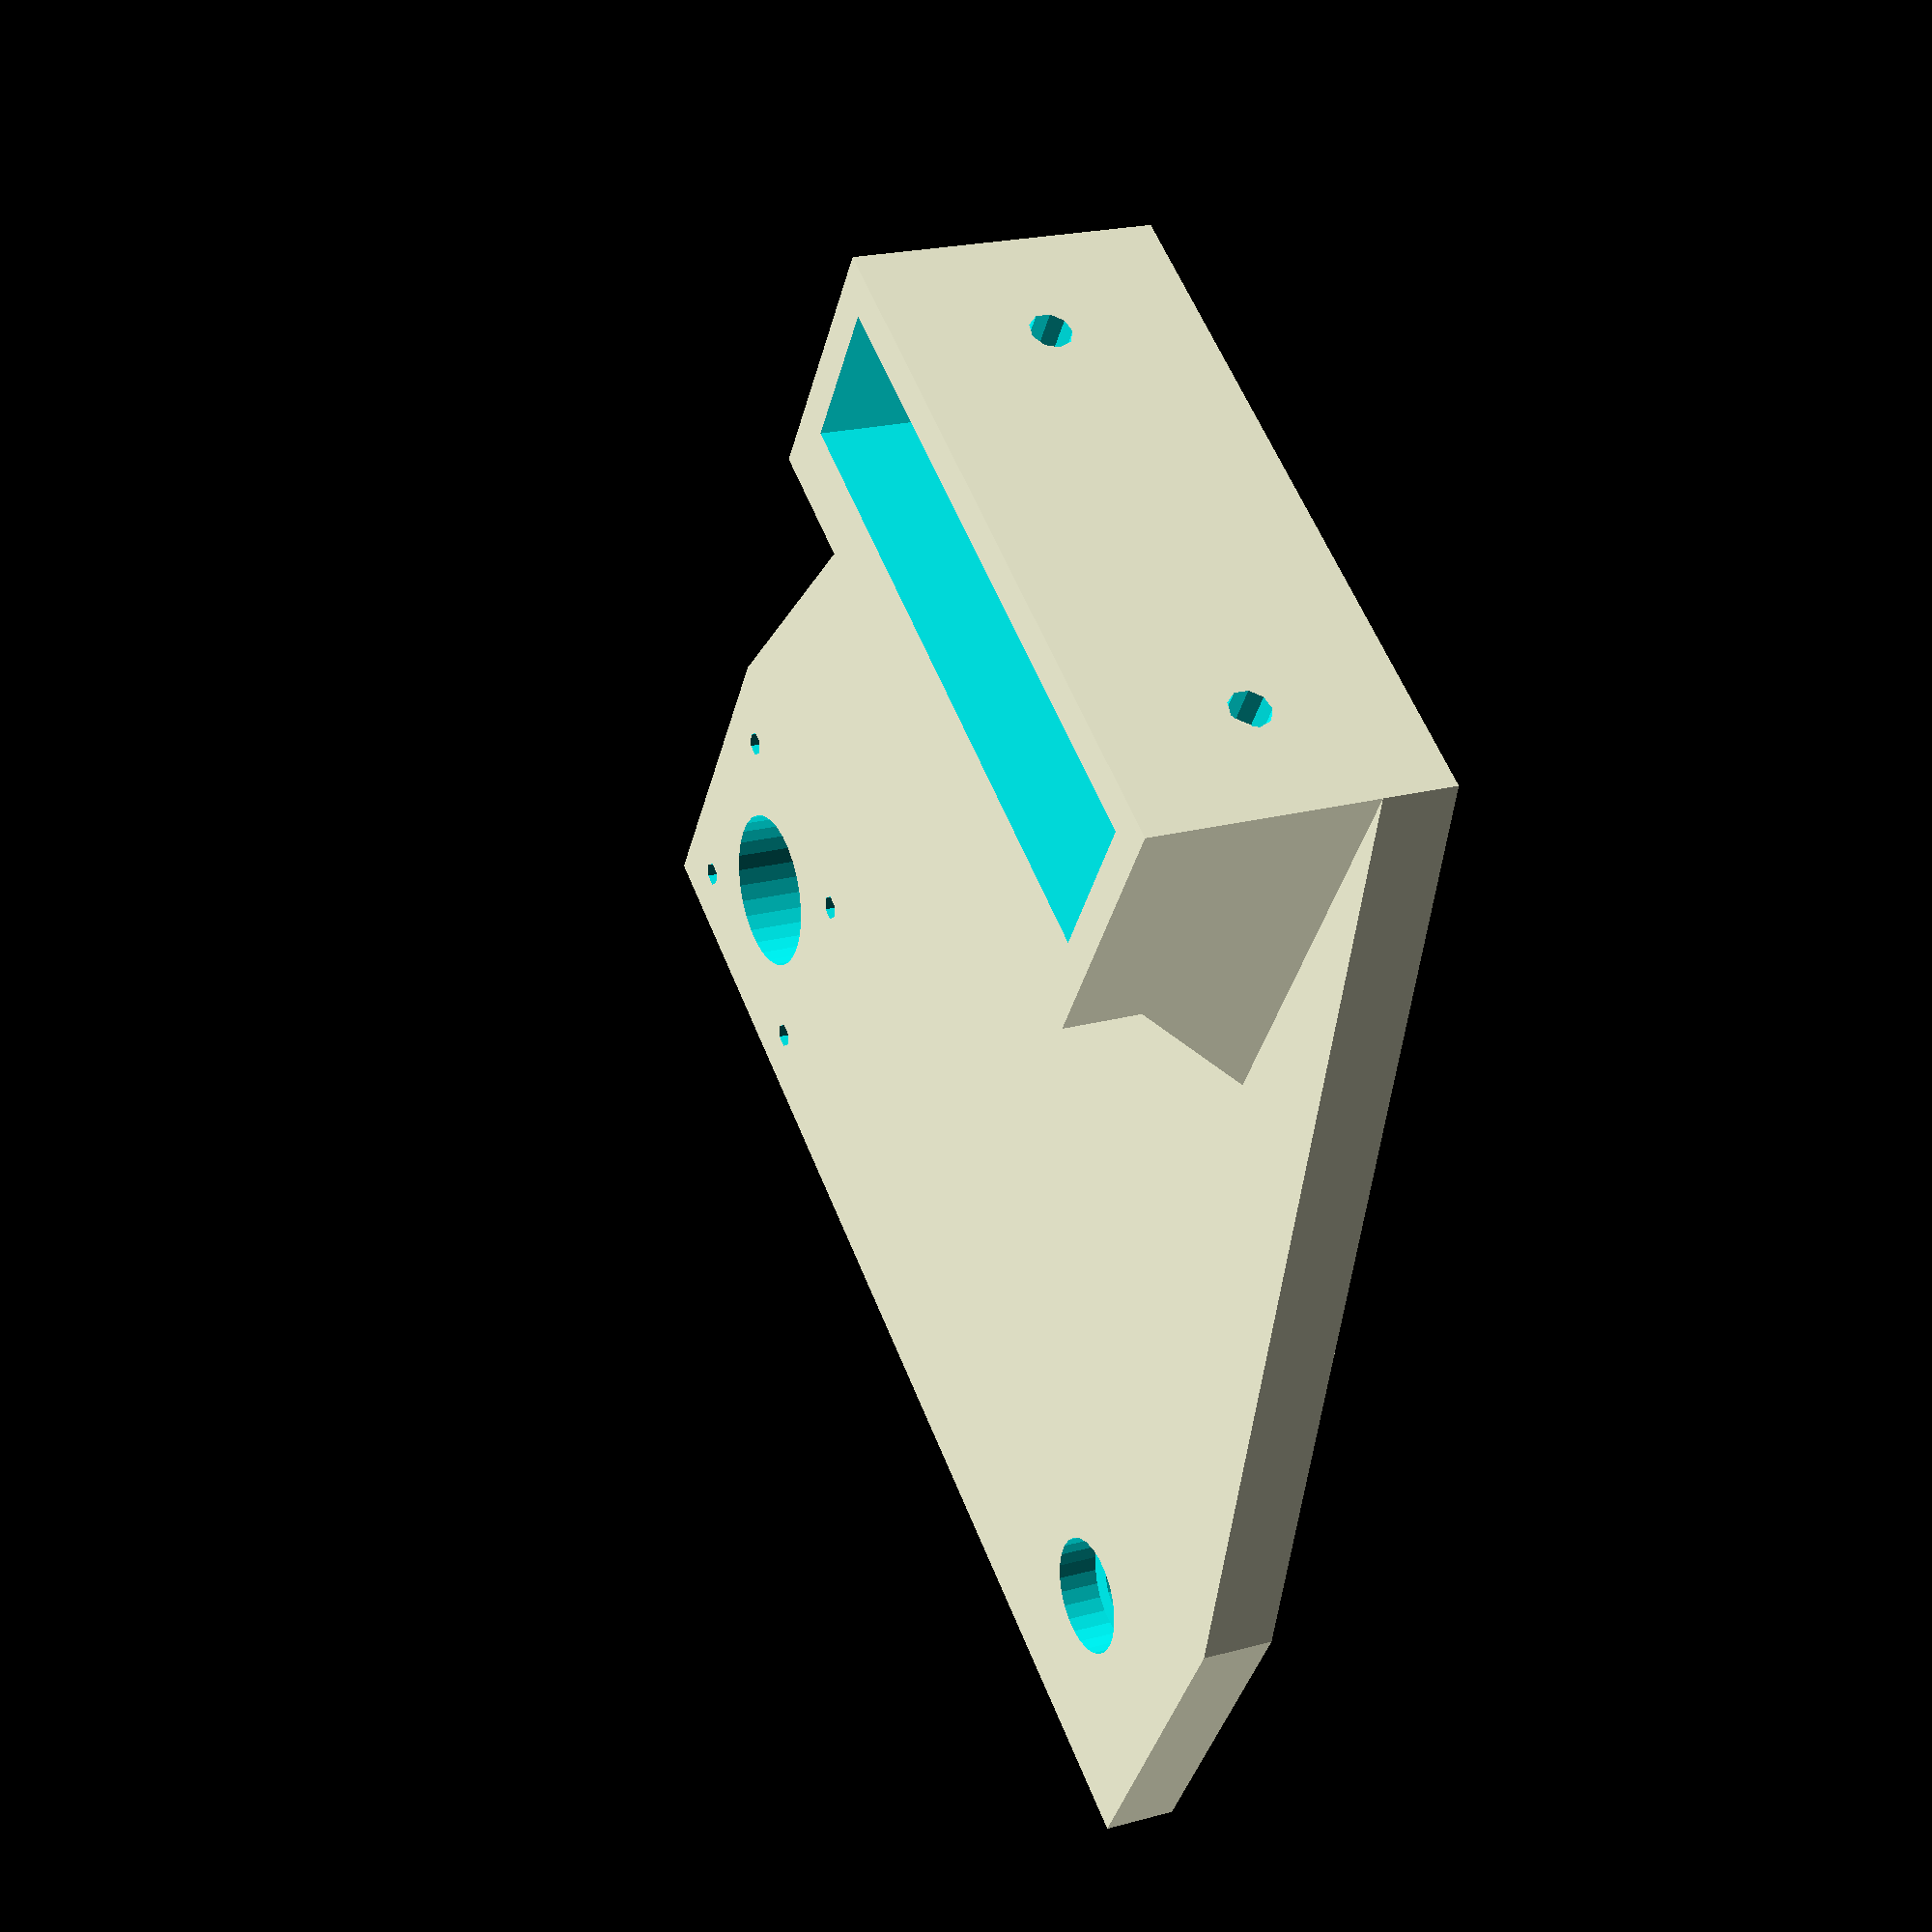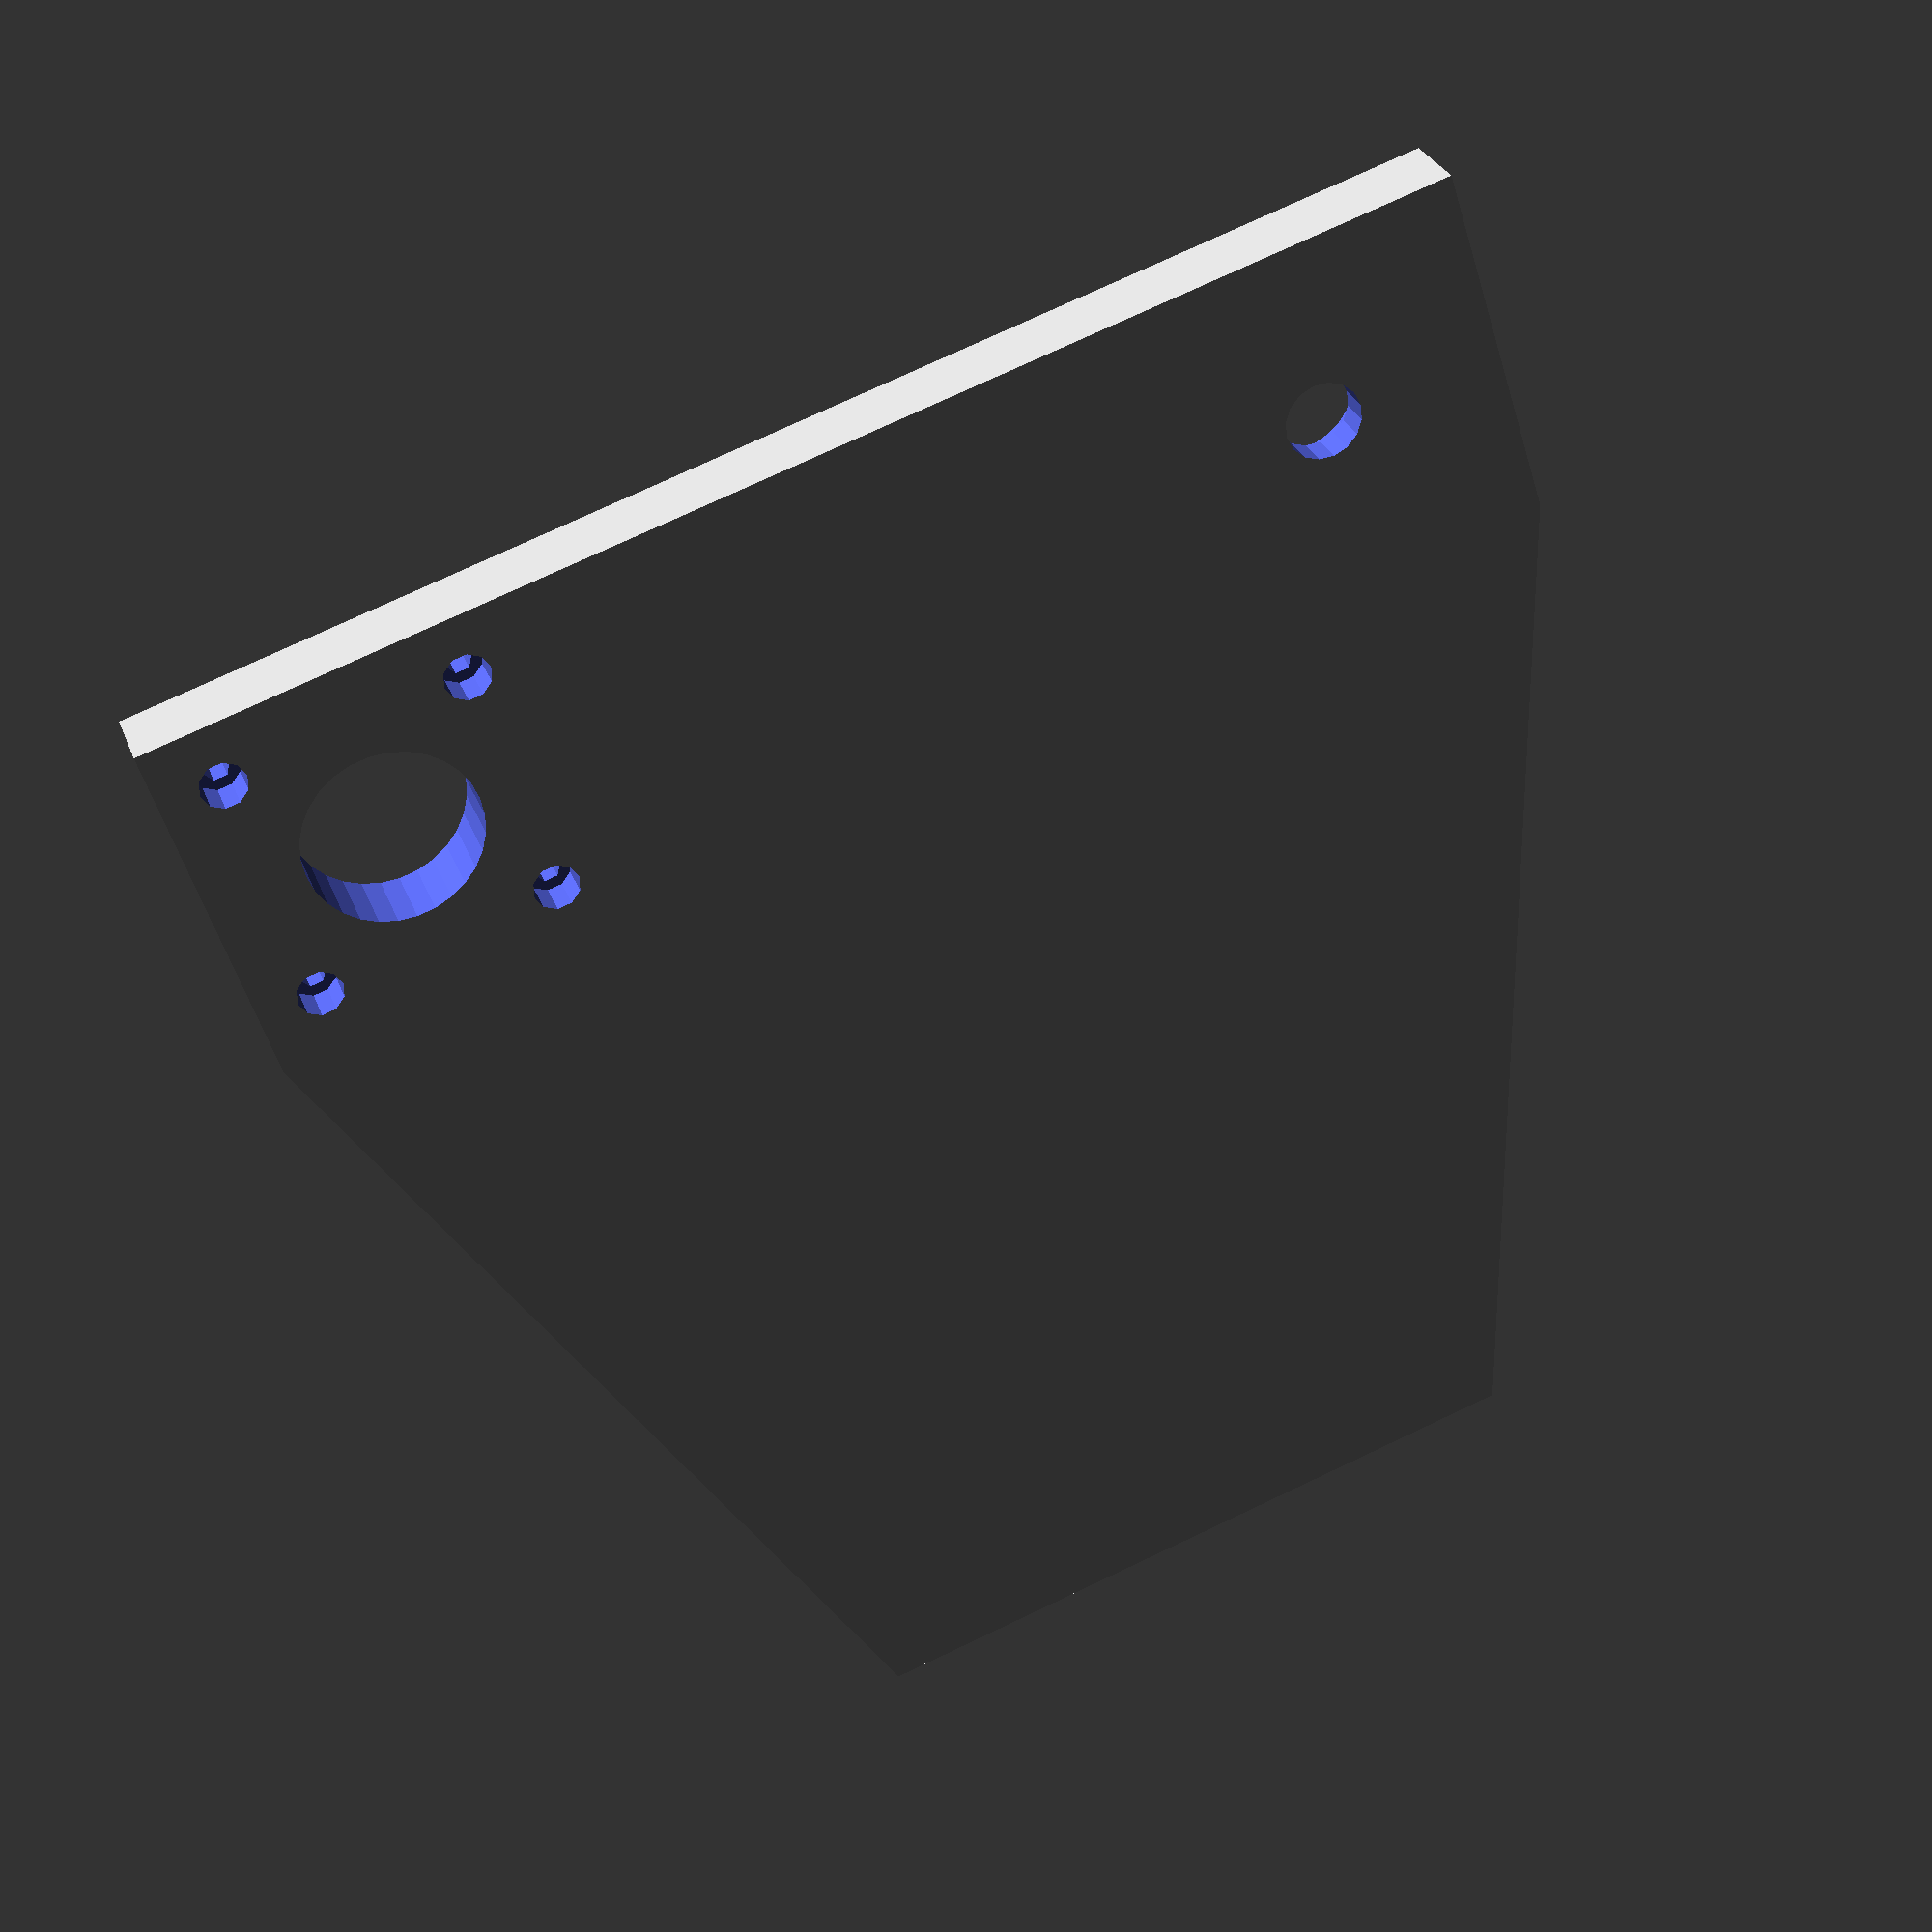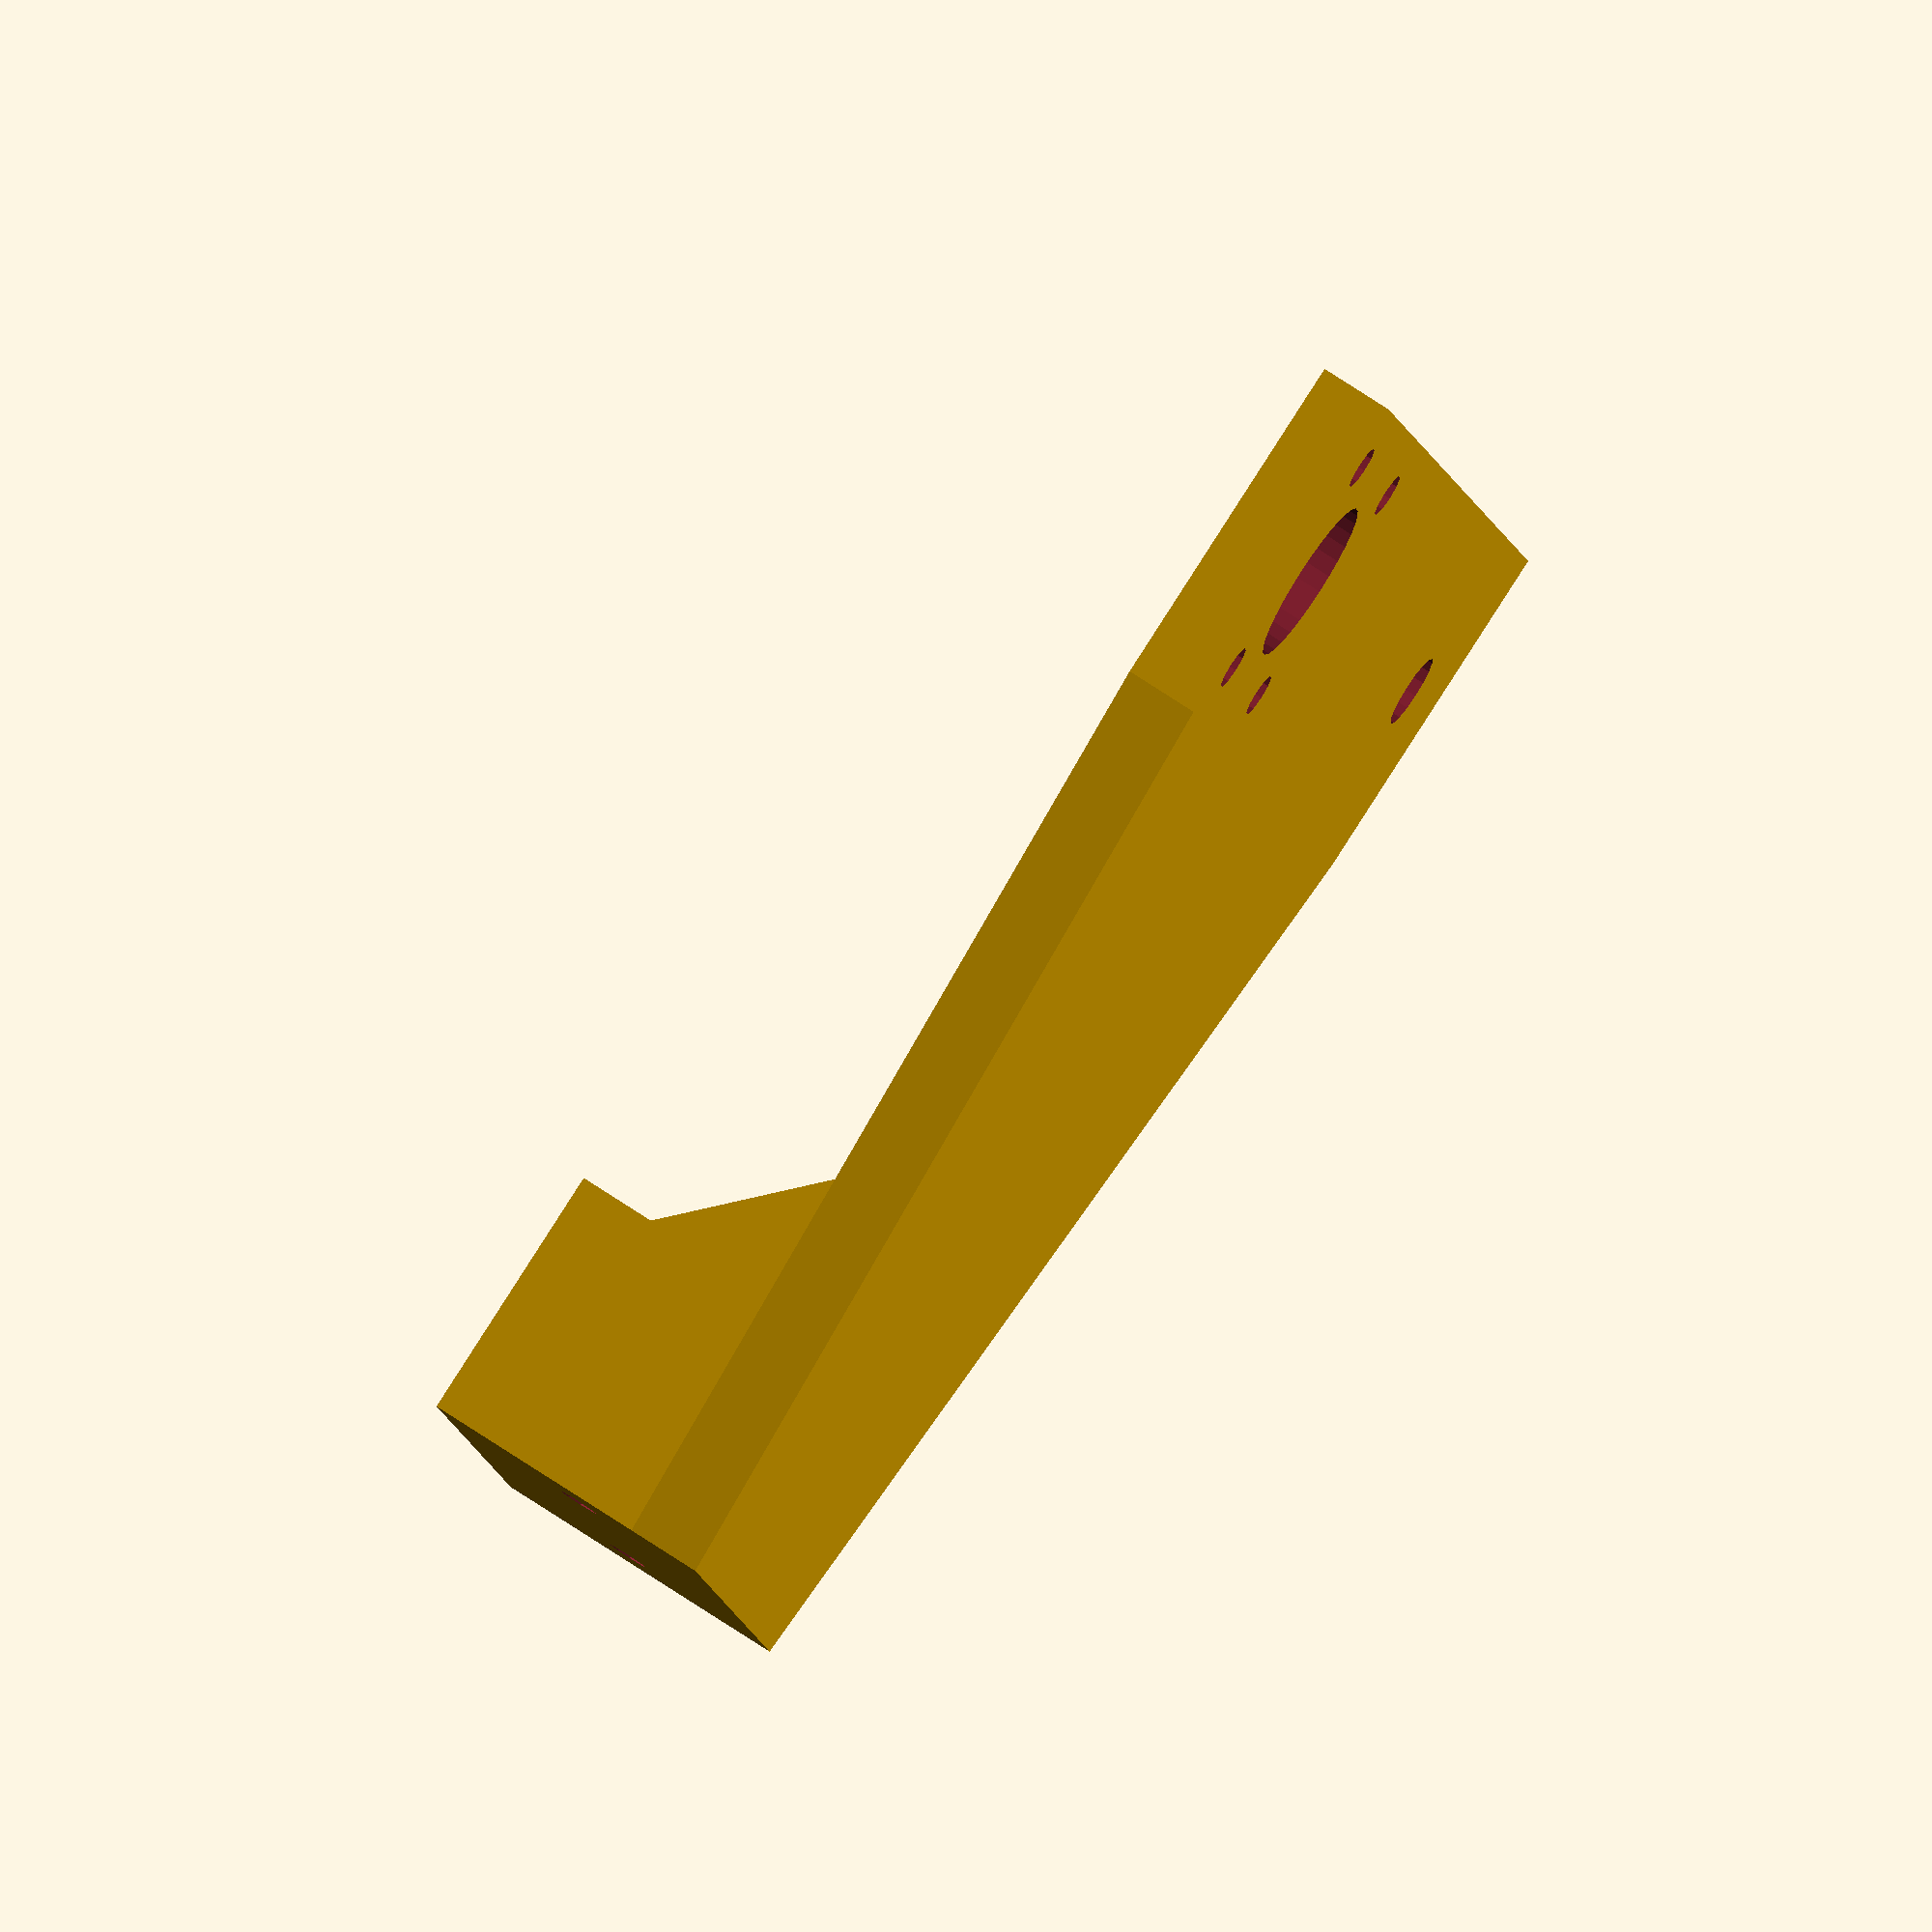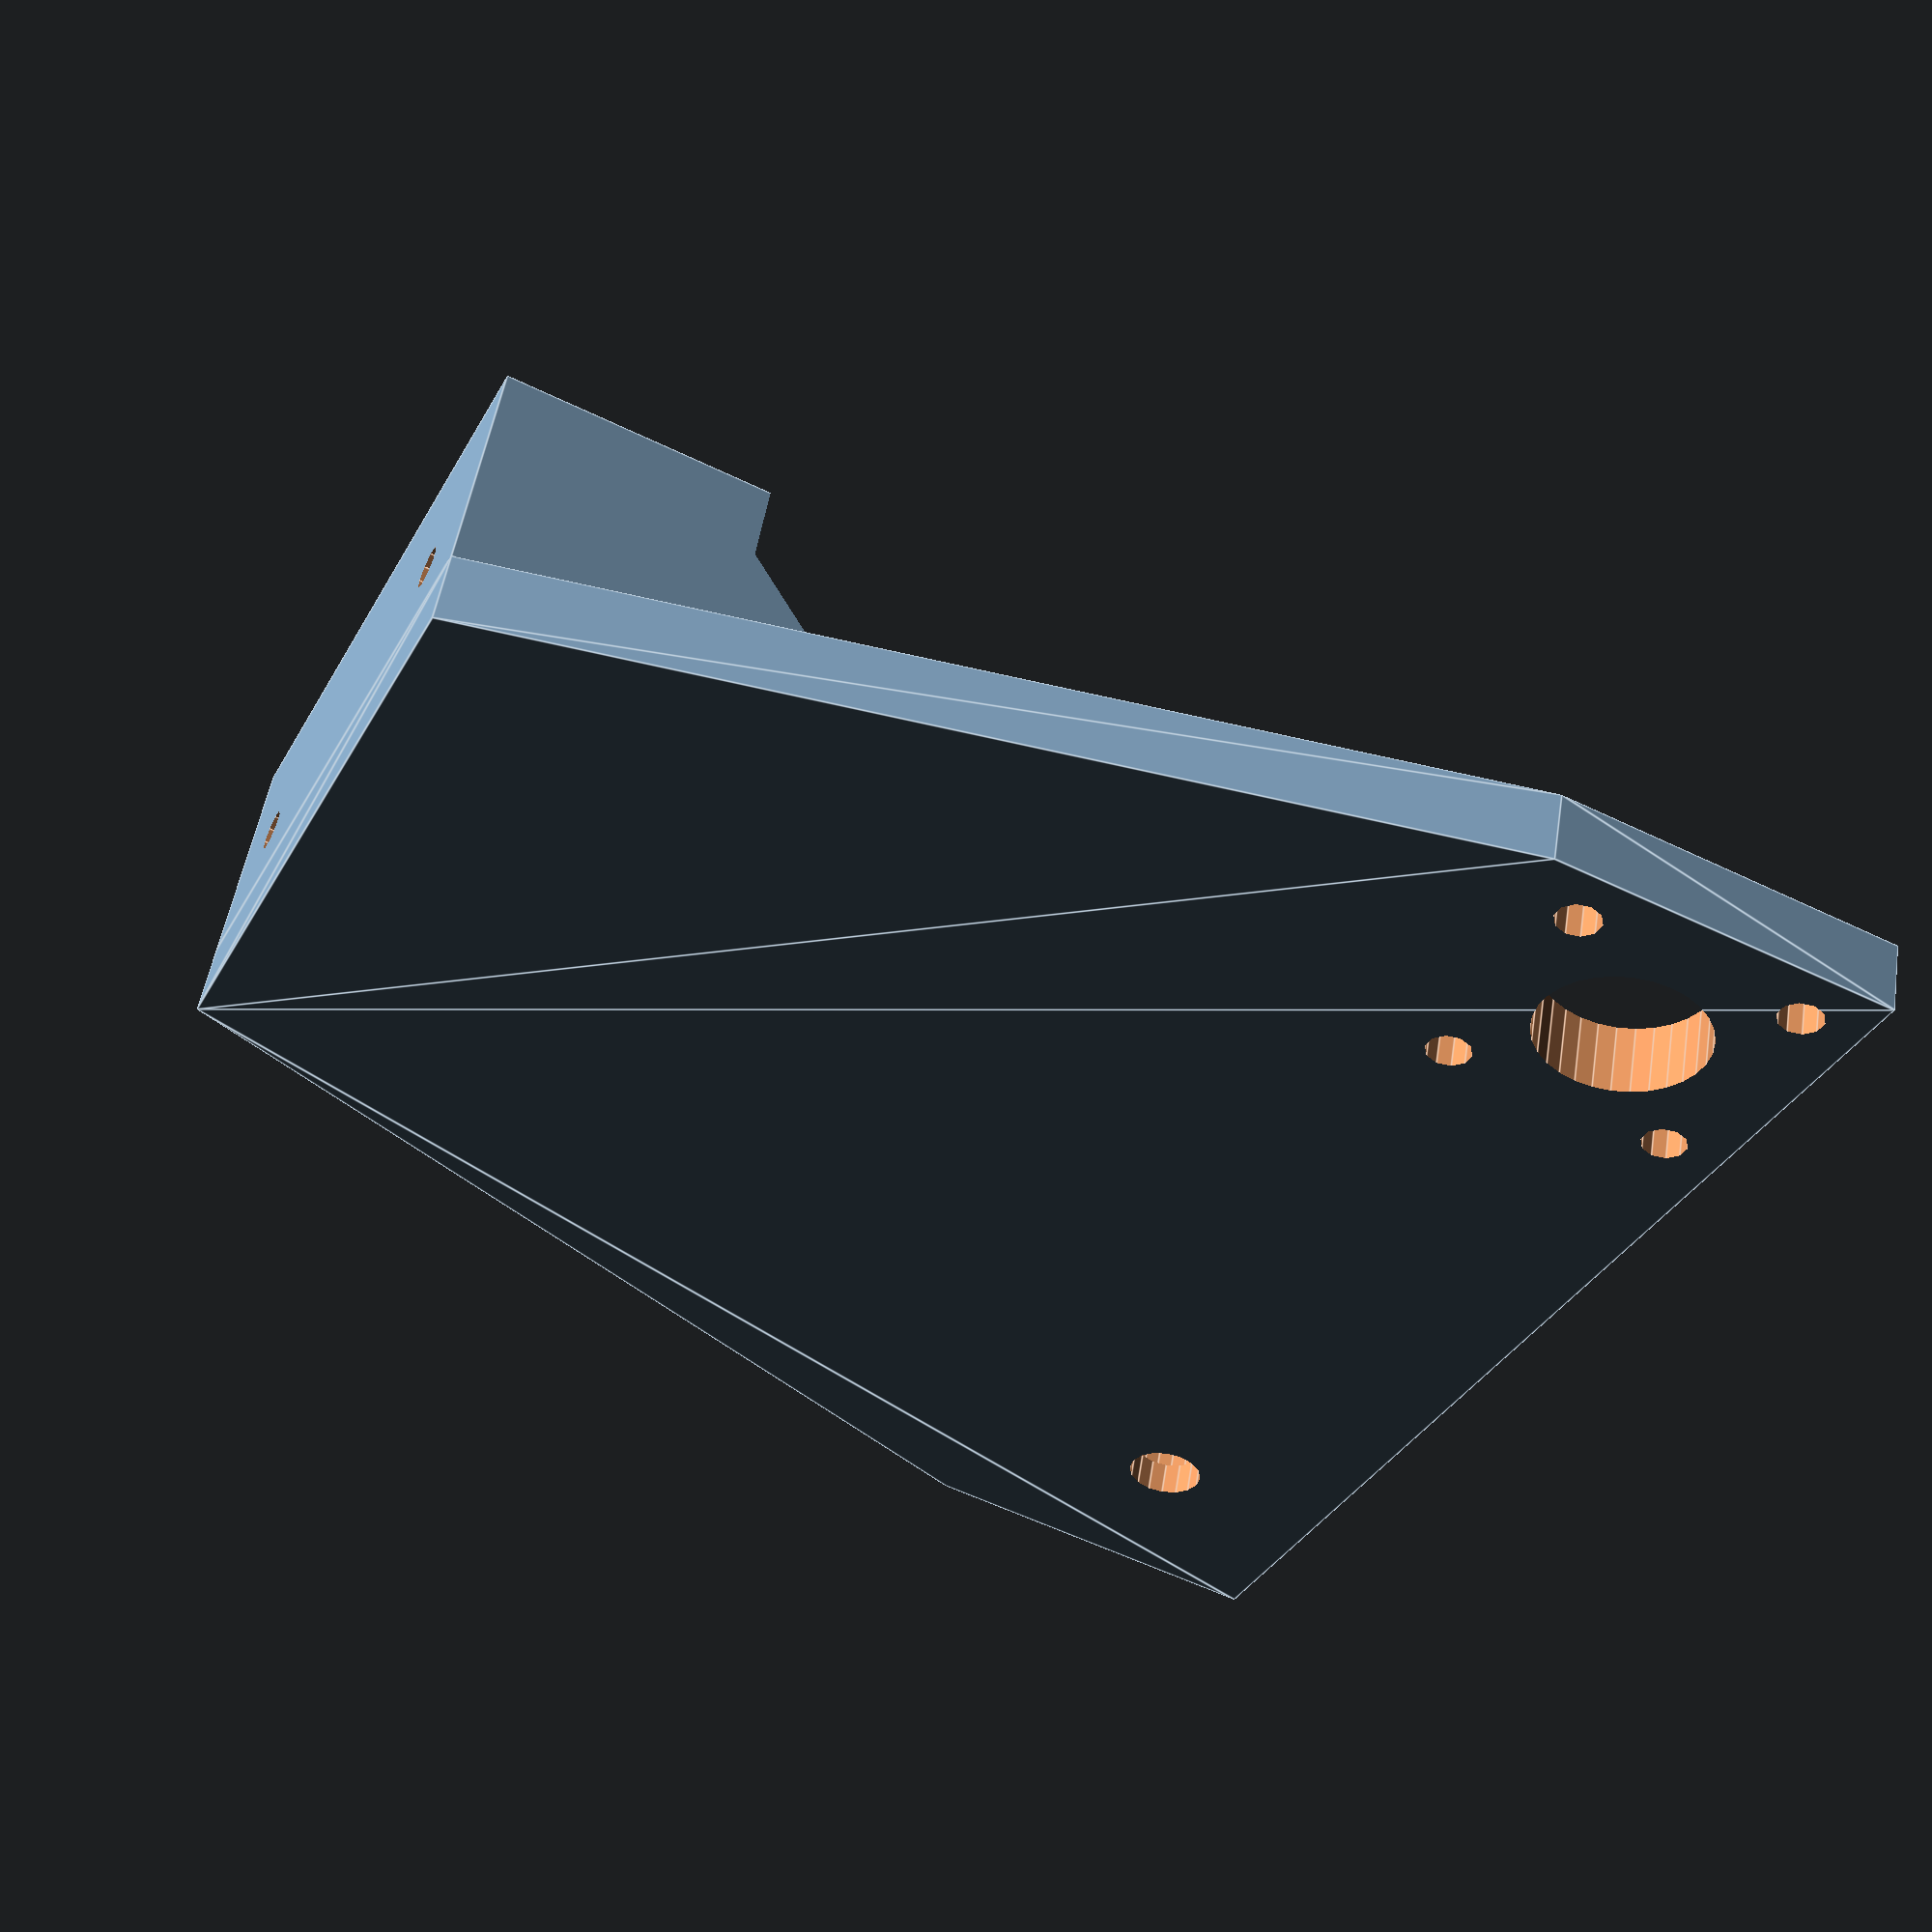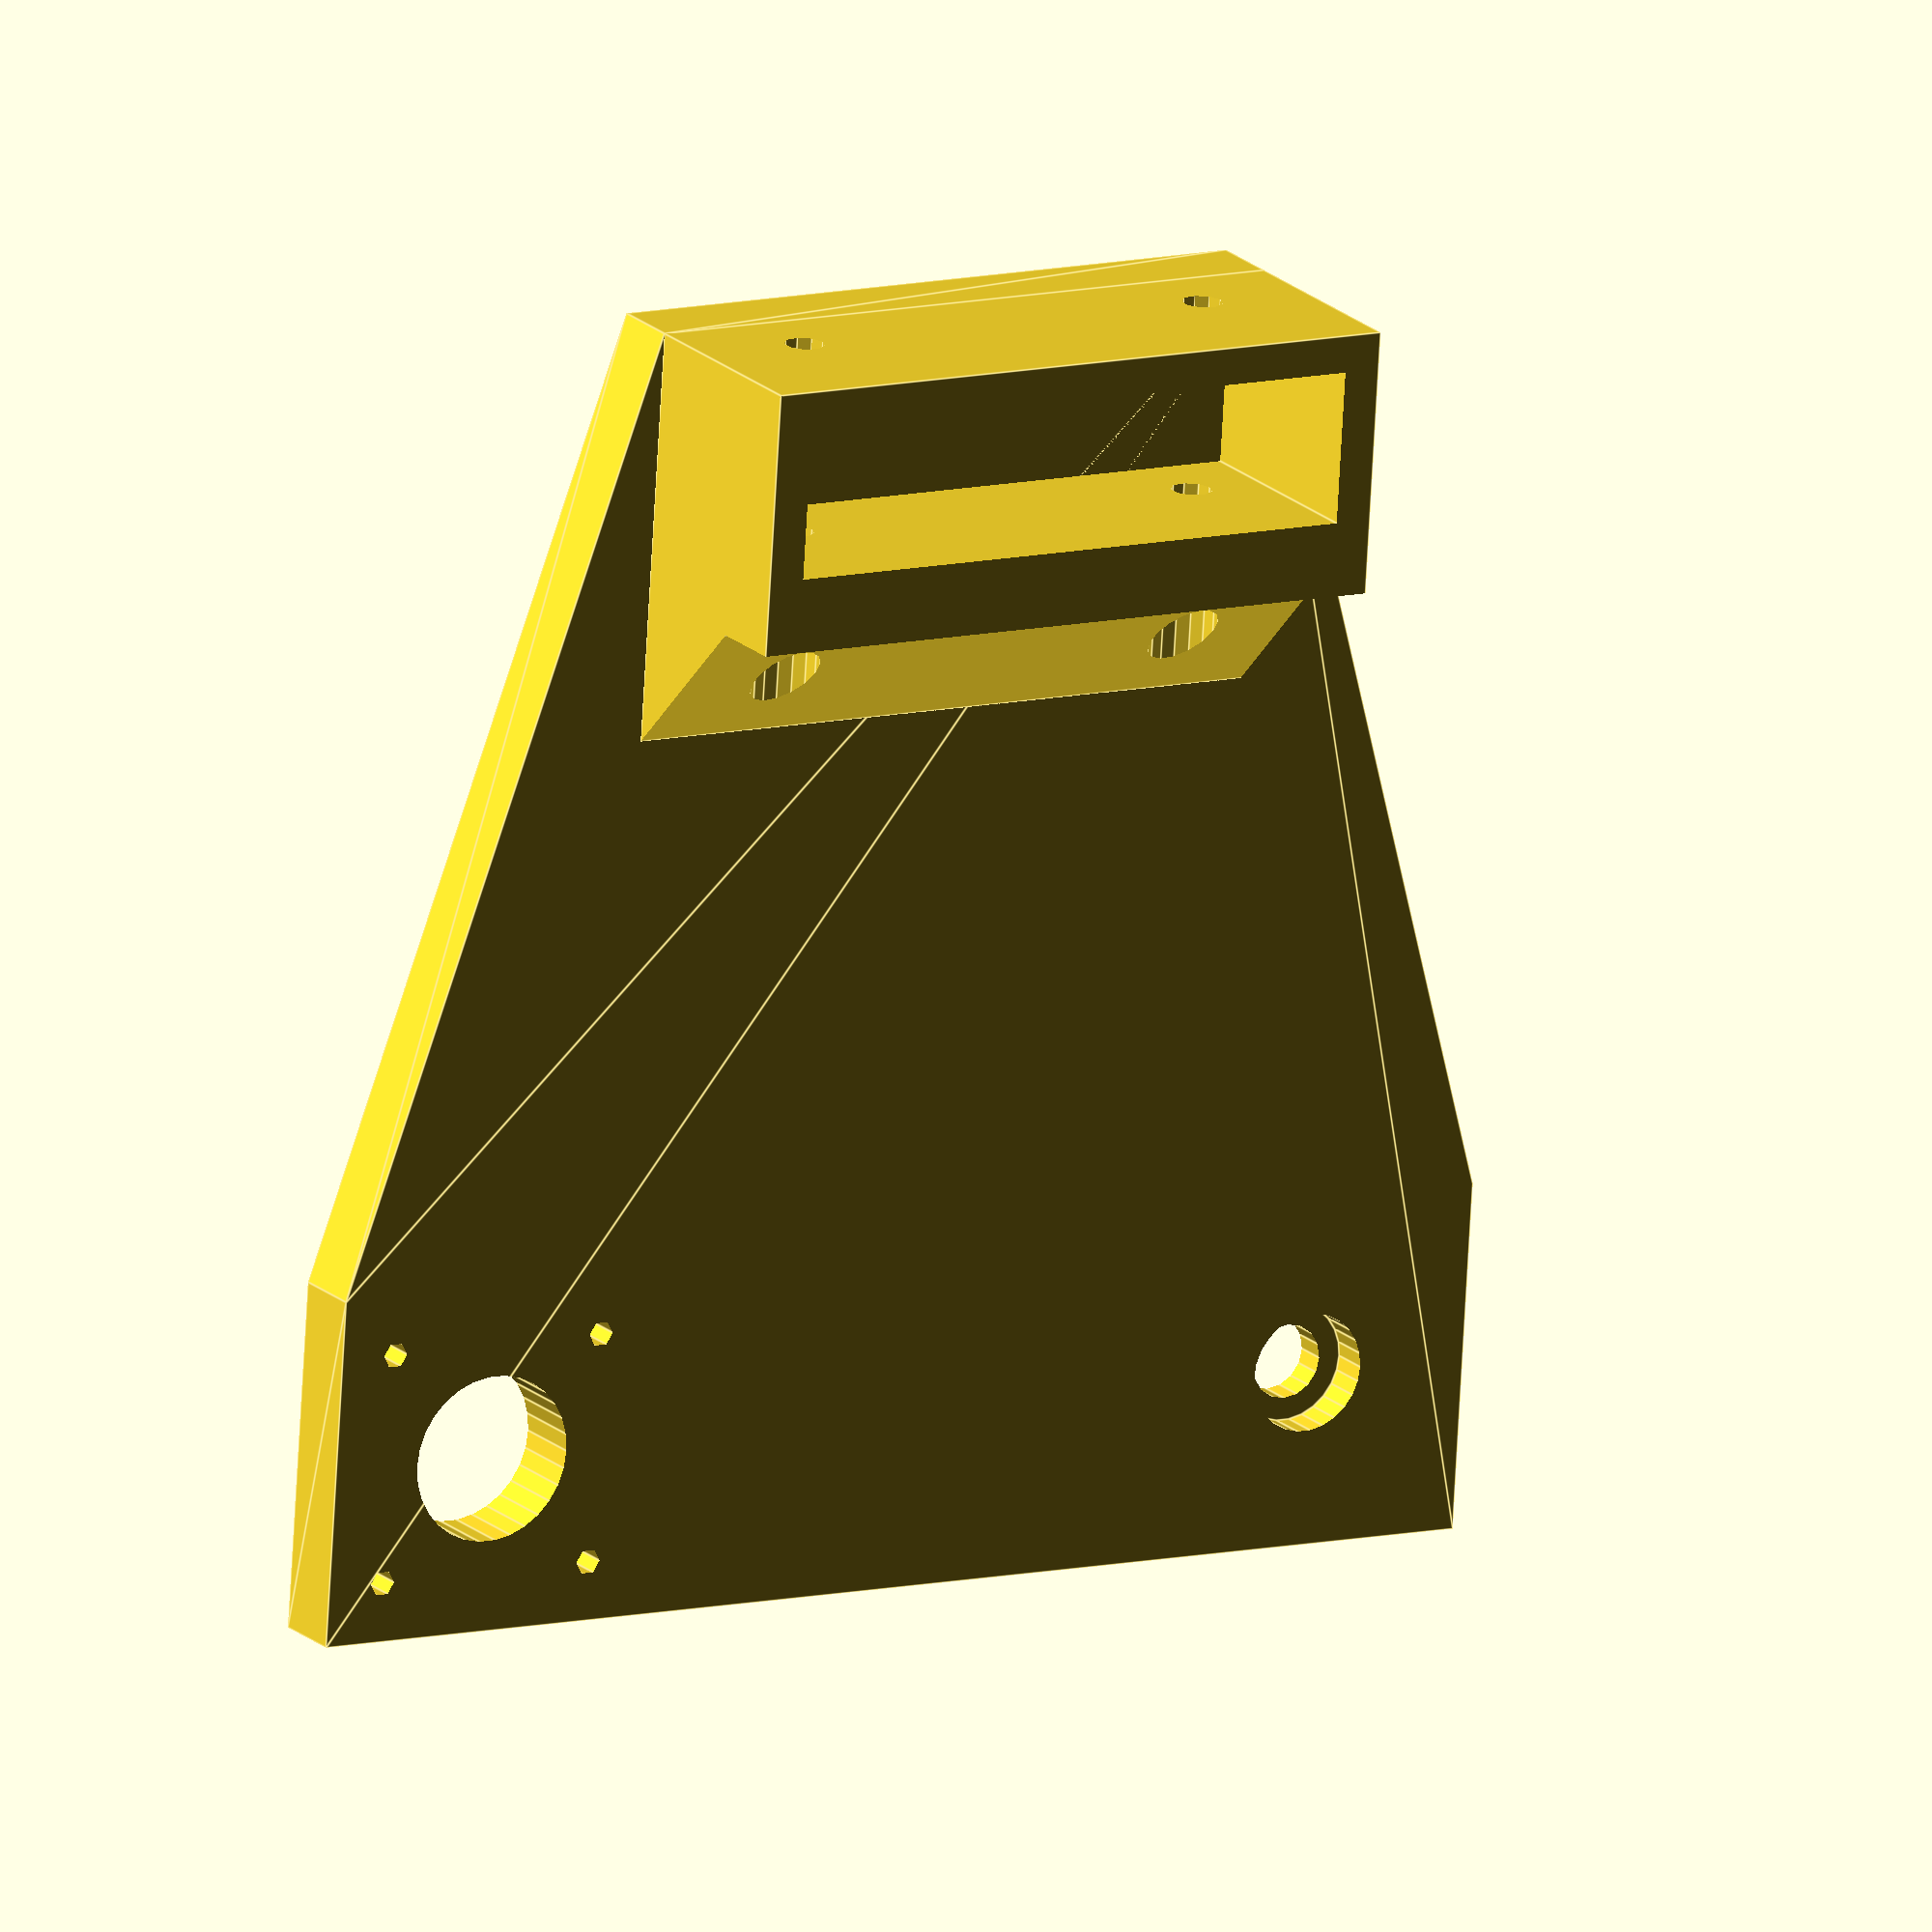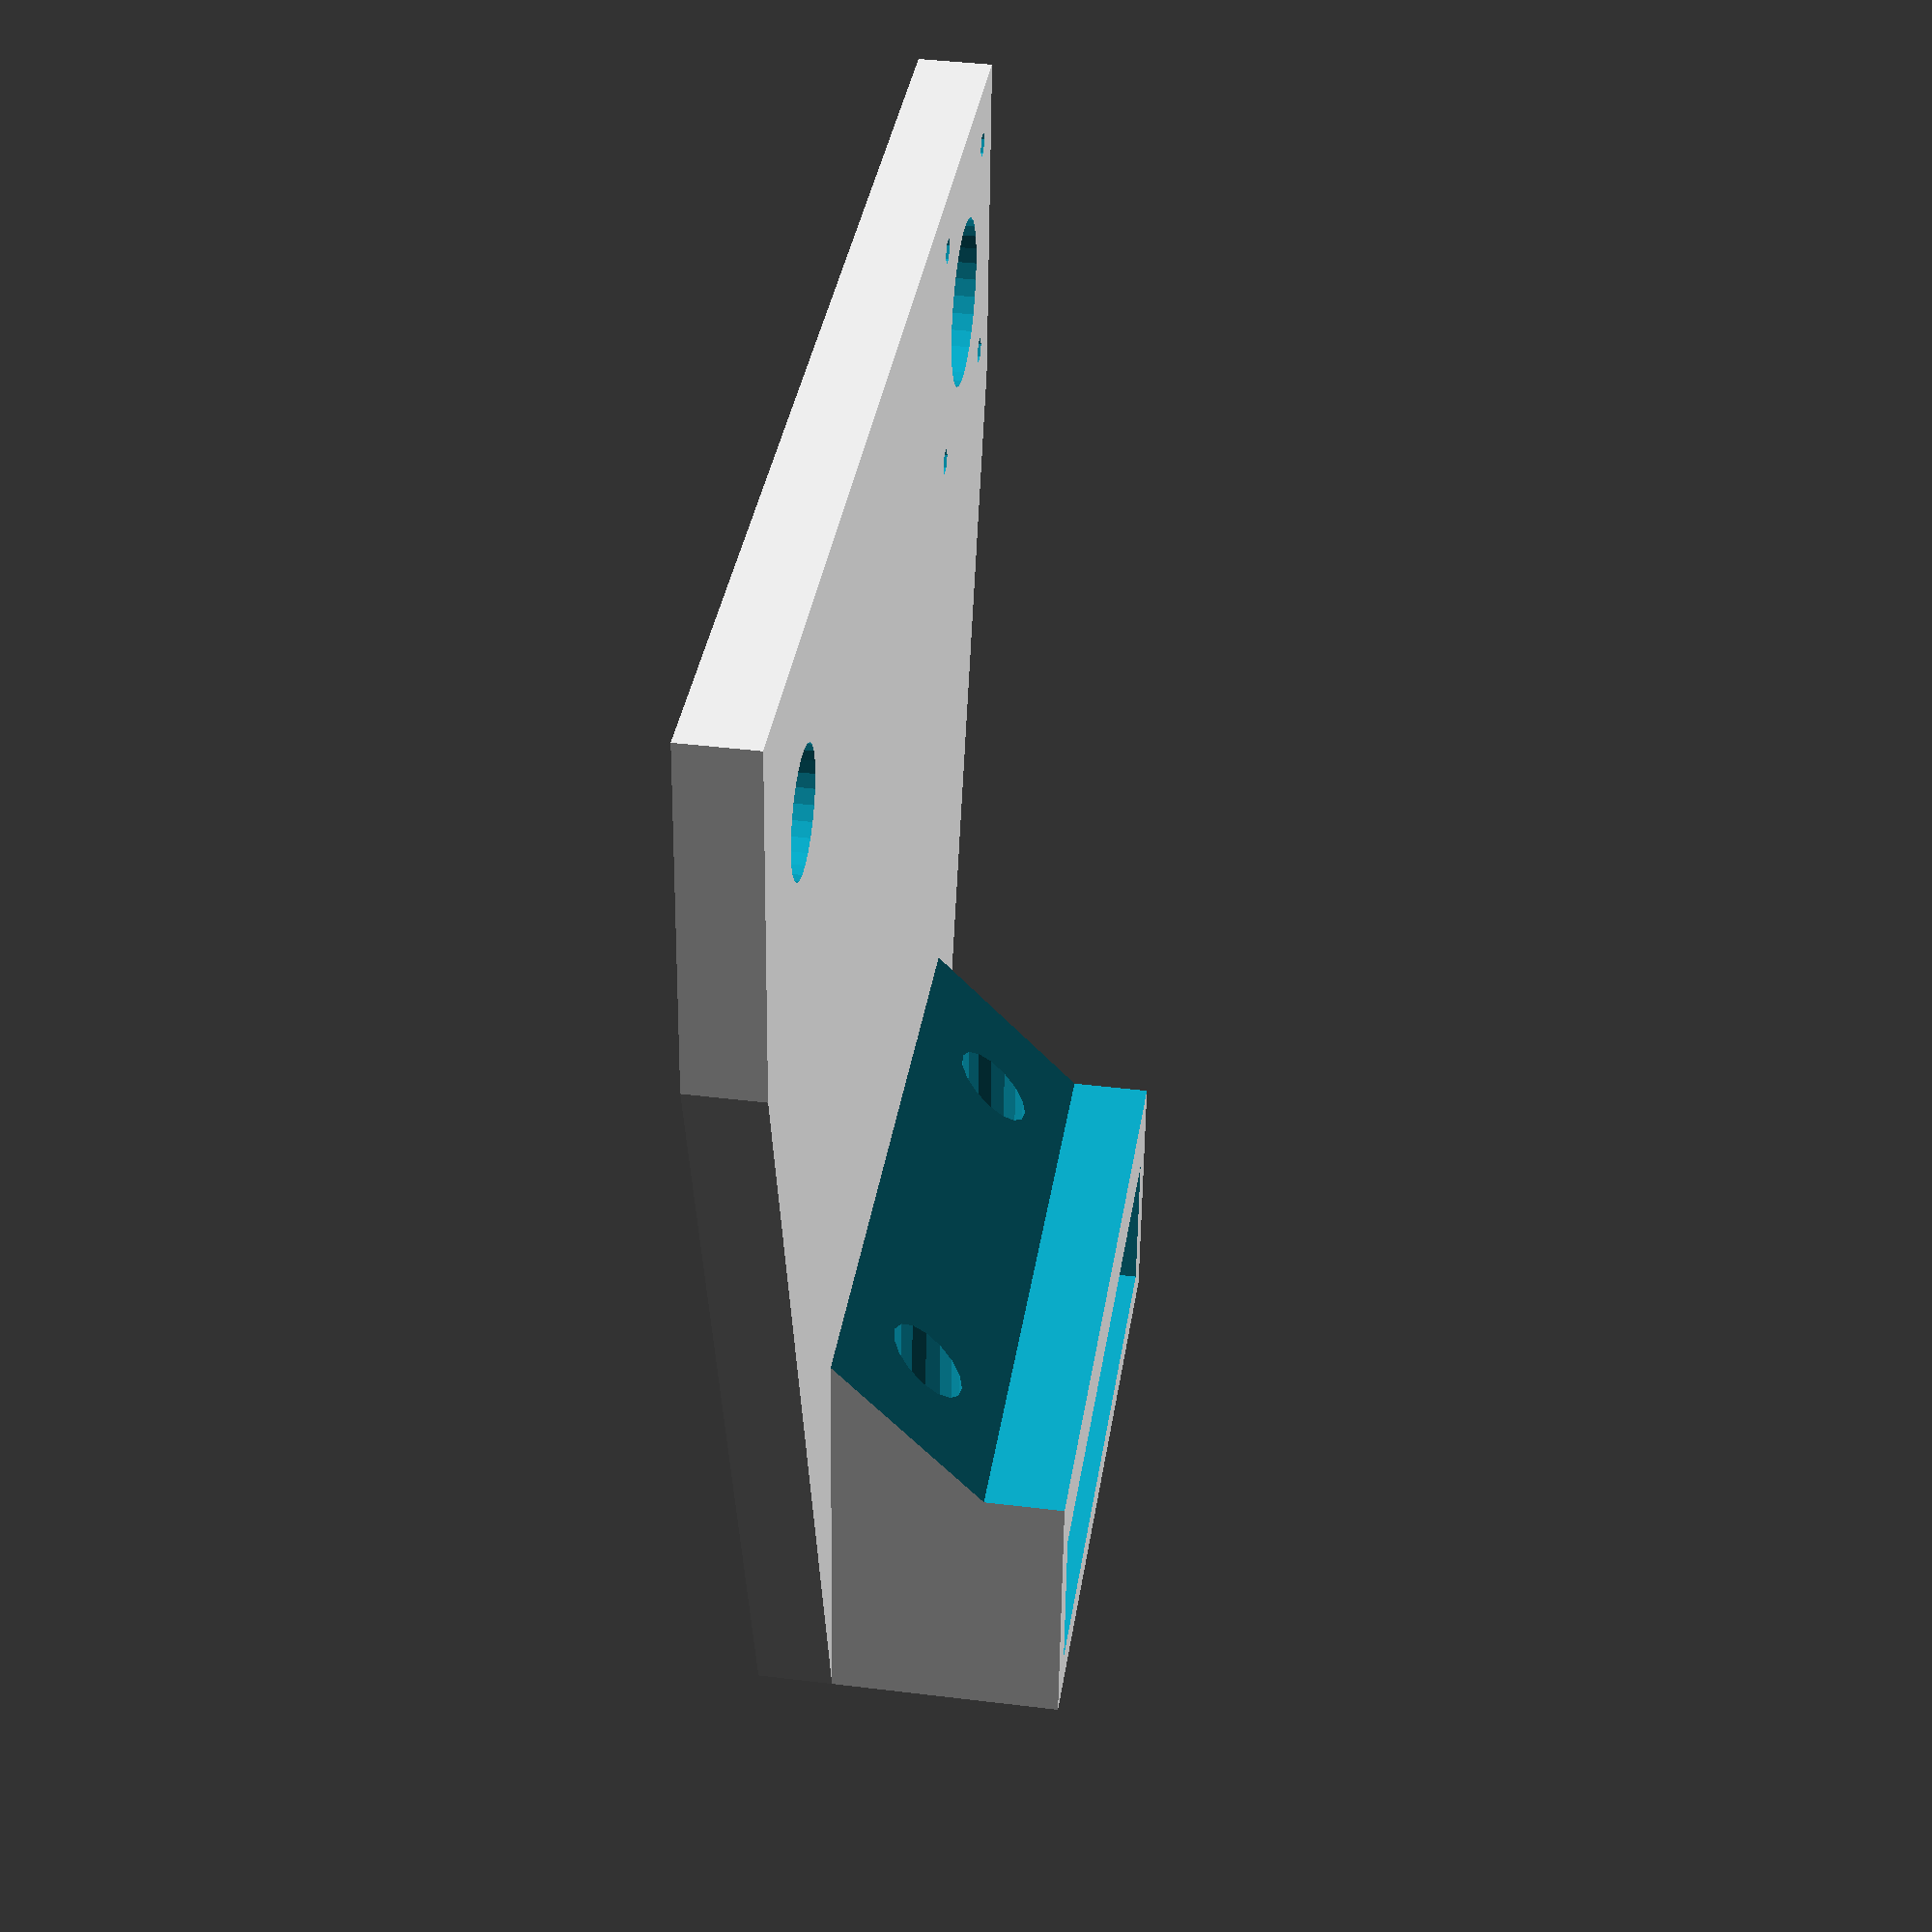
<openscad>
// Uncomment before final render
//$fa = 0.01;
//$fs = 0.25;

module yAxisCarriage() {
  union() {
    difference() {
      hull() {
        cube([47, 47, 10]);
        translate([123, 0, 0]) {
          cube([47, 47, 10]);
        }
        translate([39.75, 65, 0]) {
          cube([90.5, 110, 10]);
        }
      }
      translate([8, 8, -1]) {
        cylinder(12, 1.75, 1.75);
      }
      translate([8, 8, -1]) {
        cylinder(6, 3, 3);
      }
      translate([39, 8, -1]) {
        cylinder(12, 1.75, 1.75);
      }
      translate([39, 8, -1]) {
        cylinder(6, 3, 3);
      }
      translate([8, 39, -1]) {
        cylinder(12, 1.75, 1.75);
      }
      translate([8, 39, -1]) {
        cylinder(6, 3, 3);
      }
      translate([39, 39, -1]) {
        cylinder(12, 1.75, 1.75);
      }
      translate([39, 39, -1]) {
        cylinder(6, 3, 3);
      }
      translate([23.5, 23.5, -1]) {
        cylinder(12, 11.25, 11.25);
      }
      translate([146.5, 23.5, -1]) {
        cylinder(12, 5, 5);
      }
      translate([146.5, 23.5, 4.5]) {
        cylinder(6.5, 8, 8);
      }
    }
    translate([39.75, 119.5, 10]) {
      difference() {
        cube([90.5, 55.5, 30.5]);
        translate([-1, 0, 0]) {
          rotate([45, 0, 0]) {
            cube([92.5, sqrt(800), sqrt(800)]);
          }
        }
        translate([-1, -1, 20]) {
          cube([92.5, 21, 11.5]);
        }
        translate([5, 30, -1]) {
          cube([80.5, 20.5, 32.5]);
        }
        translate([15.25, -1, 10.25]) {
          rotate([-90, 0, 0]) {
            cylinder(57.5, 2.75, 2.75);
          }
        }
        translate([75.25, -1, 10.25]) {
          rotate([-90, 0, 0]) {
            cylinder(57.5, 2.75, 2.75);
          }
        }
        translate([15.25, -1, 10.25]) {
          rotate([-90, 0, 0]) {
            cylinder(21, 4.5, 4.5);
          }
        }
        translate([75.25, -1, 10.25]) {
          rotate([-90, 0, 0]) {
            cylinder(21, 4.5, 4.5);
          }
        }
      }
    }
  }
}

yAxisCarriage();

</openscad>
<views>
elev=339.0 azim=33.4 roll=63.8 proj=p view=solid
elev=330.6 azim=197.8 roll=161.7 proj=p view=wireframe
elev=286.1 azim=101.2 roll=123.5 proj=o view=solid
elev=128.6 azim=244.7 roll=350.9 proj=p view=edges
elev=342.1 azim=3.7 roll=330.1 proj=o view=edges
elev=319.2 azim=185.0 roll=278.5 proj=p view=solid
</views>
